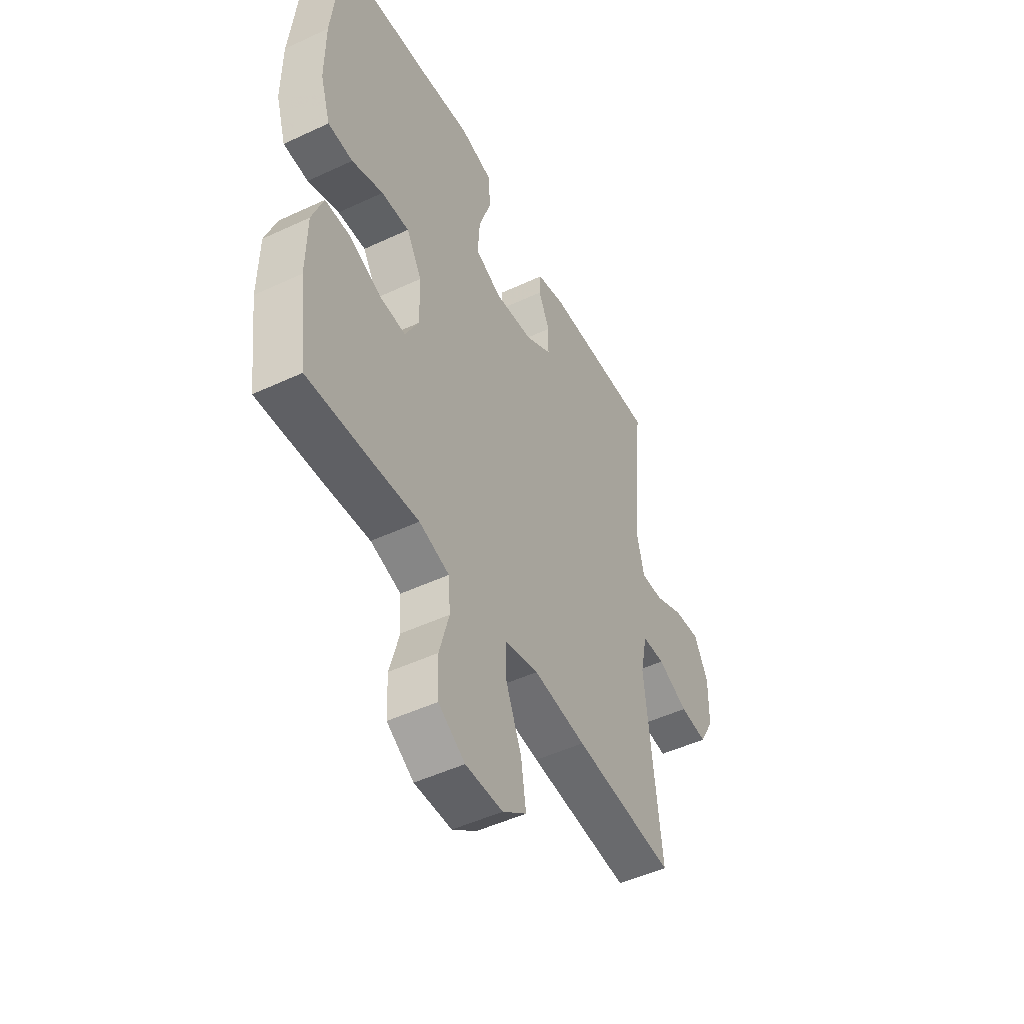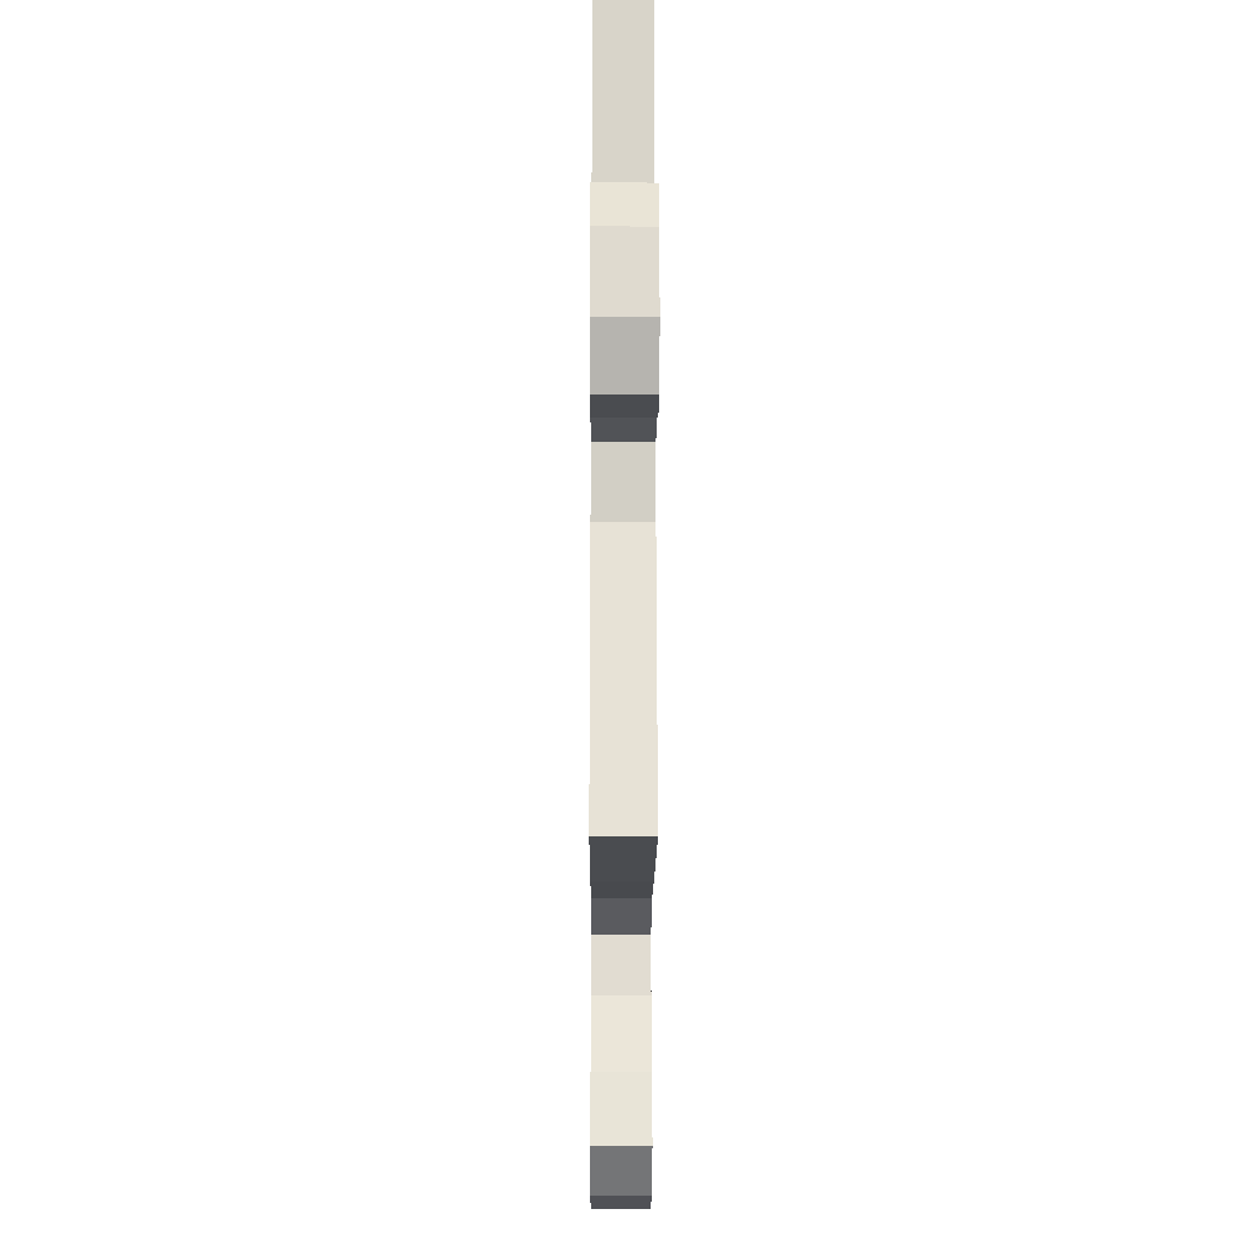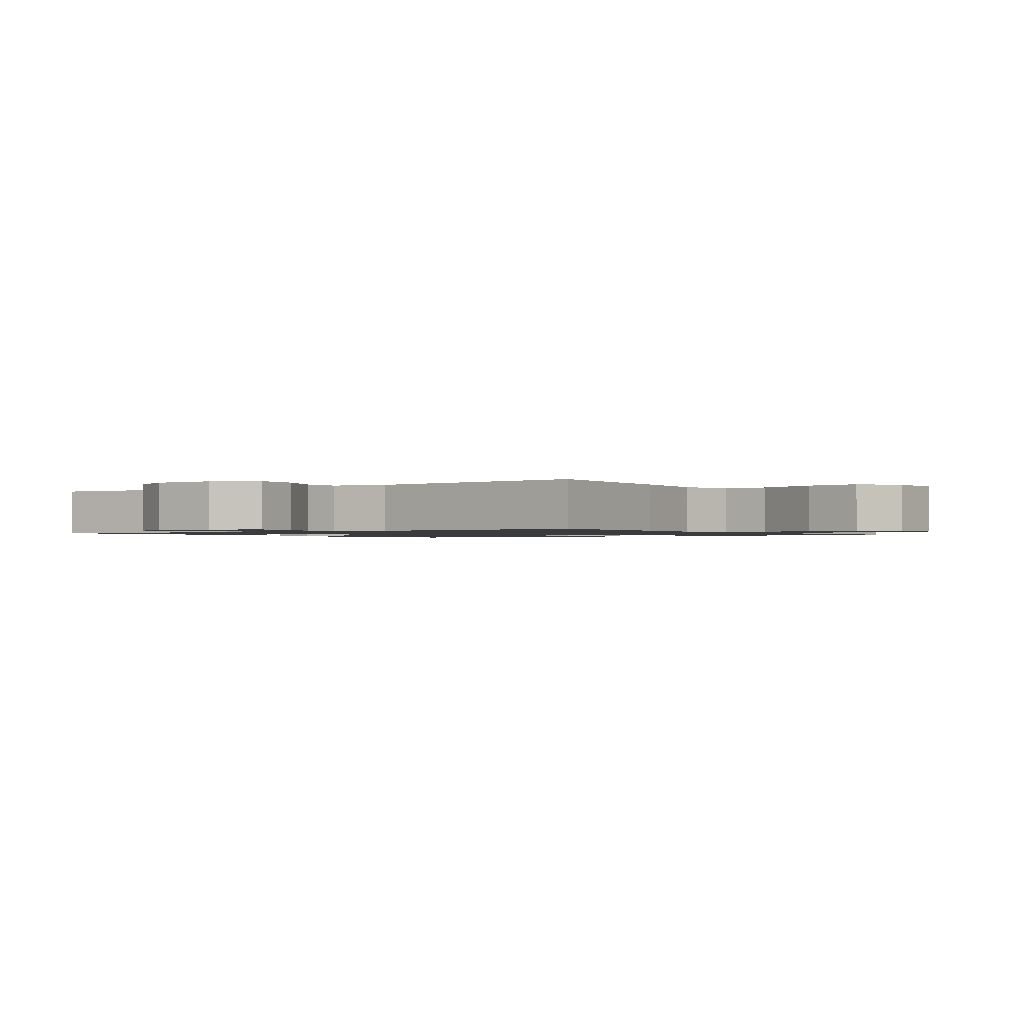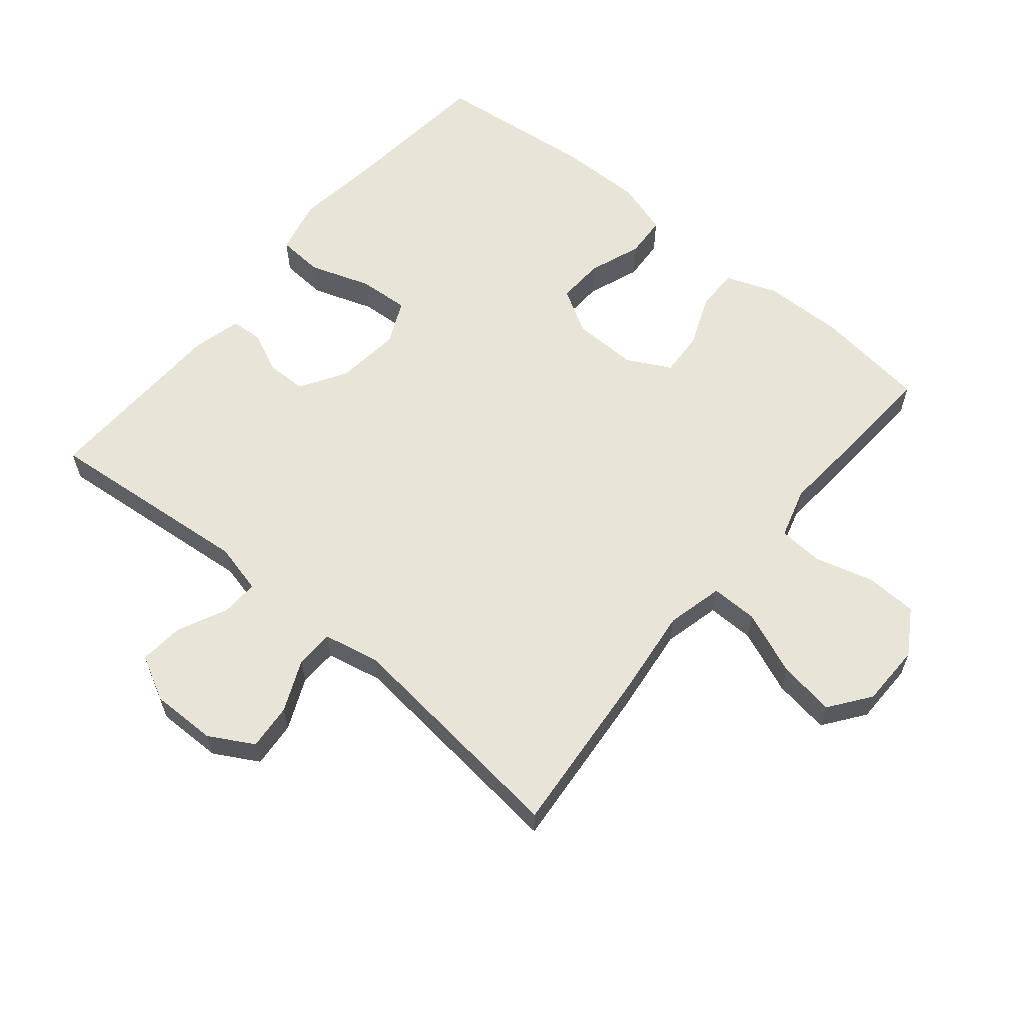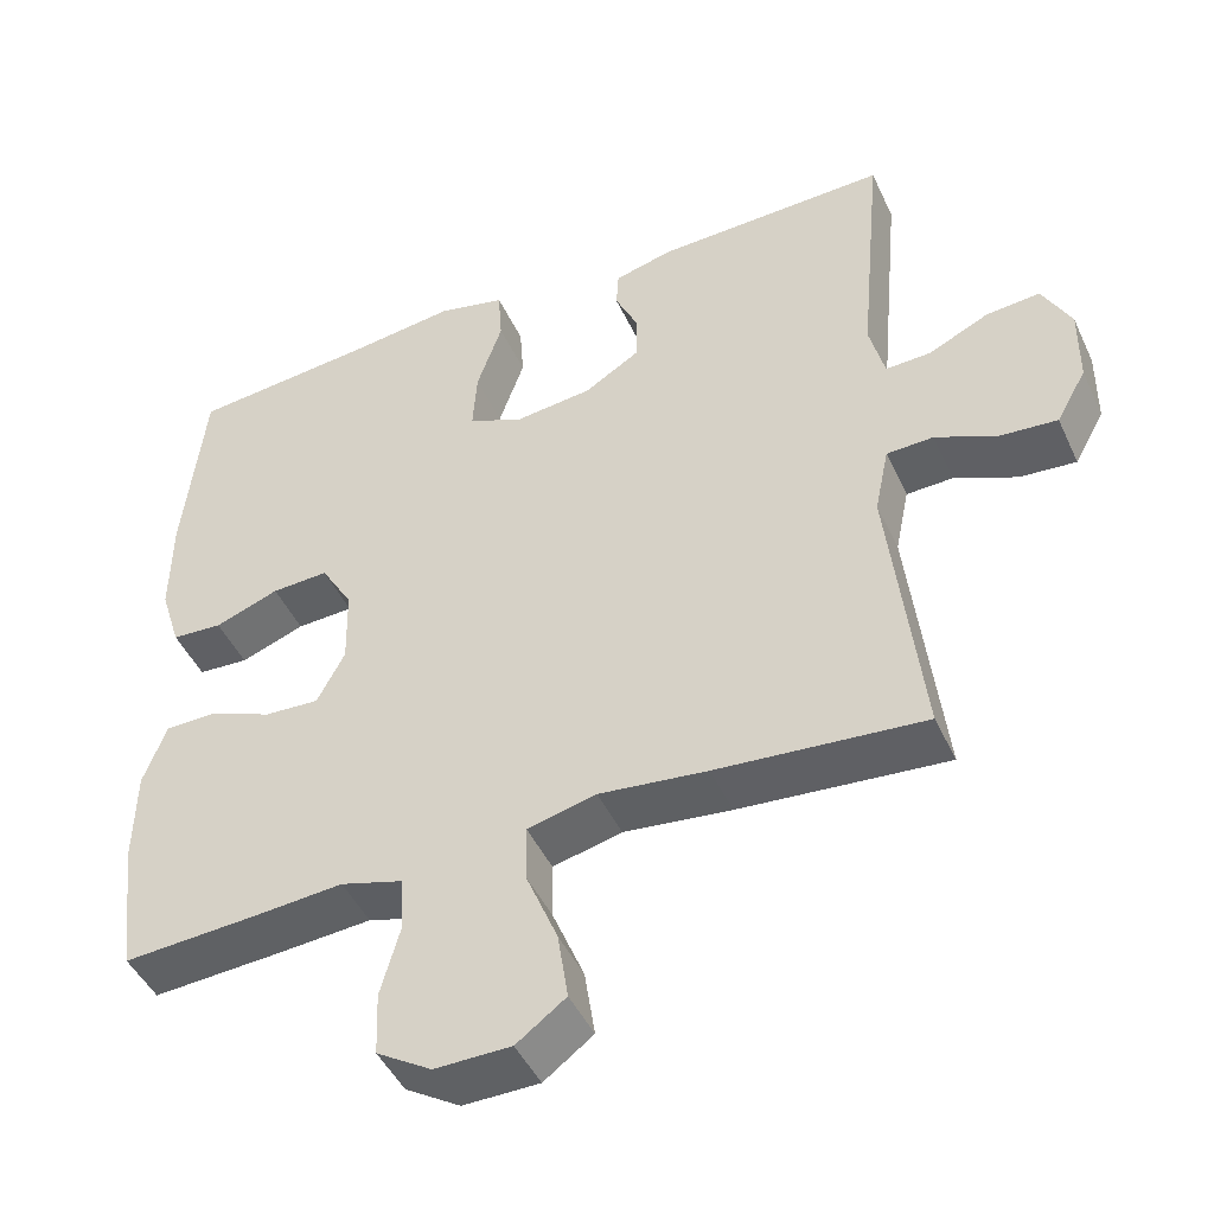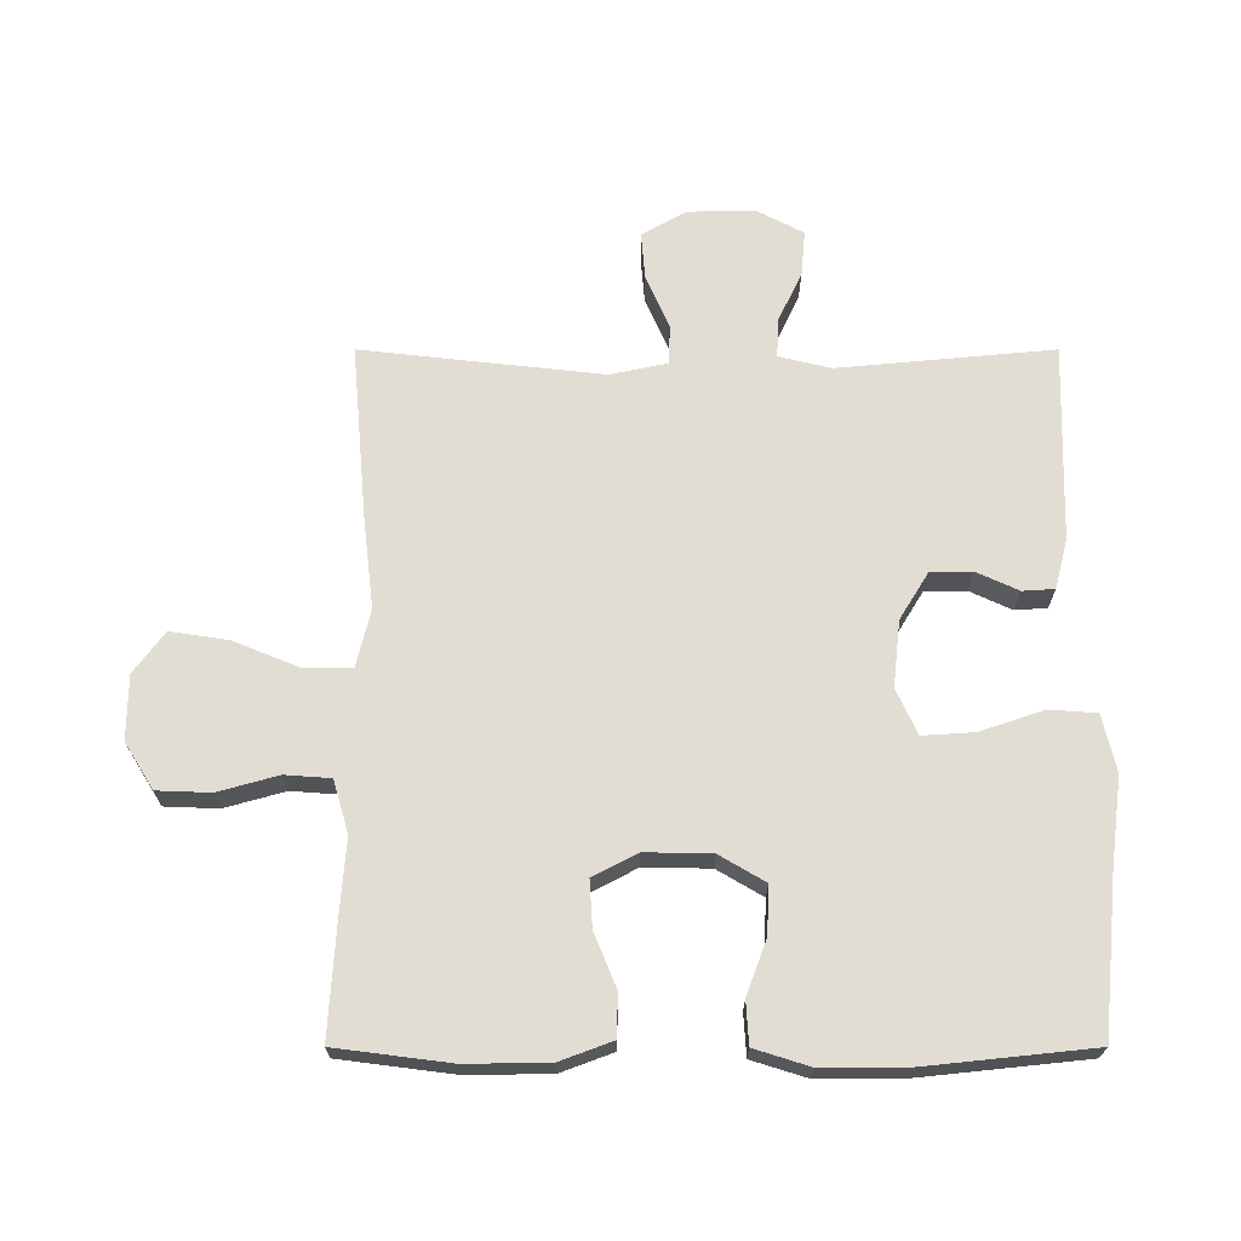
<metadata>
{"format":"obj","ext":"obj","renderer":"f3d","projection":"perspective","resolution":1024,"background":"white","views":[{"elev":-48.8,"azim":-62.5,"up":"+Z"},{"elev":-19.9,"azim":89.7,"up":"+Z"},{"elev":-1.2,"azim":125.1,"up":"+Y"},{"elev":60.7,"azim":129.7,"up":"+Y"},{"elev":-46.3,"azim":24.0,"up":"+Z"},{"elev":68.3,"azim":-90.0,"up":"+Y"}]}
</metadata>
<code>
v 0.5 0.07 0.5
v 0.47 0.07 0.177
v 0.489 0.07 0.1
v 0.546 0.07 0.102
v 0.622 0.07 0.138
v 0.69 0.07 0.144
v 0.726 0.07 0.075
v 0.725 0.07 -0.025
v 0.687 0.07 -0.093
v 0.616 0.07 -0.087
v 0.537 0.07 -0.052
v 0.478 0.07 -0.054
v 0.46 0.07 -0.14
v 0.5 0.07 -0.5
v 0.239 0.07 -0.477
v 0.103 0.07 -0.461
v 0.016 0.07 -0.482
v 0.017 0.07 -0.554
v 0.057 0.07 -0.652
v 0.07 0.07 -0.738
v 0.008 0.07 -0.784
v -0.088 0.07 -0.785
v -0.157 0.07 -0.742
v -0.16 0.07 -0.662
v -0.135 0.07 -0.572
v -0.14 0.07 -0.504
v -0.218 0.07 -0.481
v -0.336 0.07 -0.49
v -0.5 0.07 -0.5
v -0.522 0.07 -0.328
v -0.52 0.07 -0.205
v -0.491 0.07 -0.127
v -0.427 0.07 -0.126
v -0.346 0.07 -0.159
v -0.277 0.07 -0.163
v -0.242 0.07 -0.096
v -0.244 0.07 0.003
v -0.284 0.07 0.071
v -0.356 0.07 0.068
v -0.437 0.07 0.038
v -0.501 0.07 0.042
v -0.527 0.07 0.125
v -0.526 0.07 0.253
v -0.5 0.07 0.5
v -0.265 0.07 0.523
v -0.133 0.07 0.54
v -0.048 0.07 0.52
v -0.043 0.07 0.449
v -0.075 0.07 0.355
v -0.08 0.07 0.277
v -0.012 0.07 0.246
v 0.087 0.07 0.257
v 0.157 0.07 0.3
v 0.158 0.07 0.362
v 0.129 0.07 0.425
v 0.132 0.07 0.473
v 0.206 0.07 0.492
v 0.5 0 0.5
v 0.47 0 0.177
v 0.489 0 0.1
v 0.546 0 0.102
v 0.622 0 0.138
v 0.69 0 0.144
v 0.726 0 0.075
v 0.725 0 -0.025
v 0.687 0 -0.093
v 0.616 0 -0.087
v 0.537 0 -0.052
v 0.478 0 -0.054
v 0.46 0 -0.14
v 0.5 0 -0.5
v 0.239 0 -0.477
v 0.103 0 -0.461
v 0.016 0 -0.482
v 0.017 0 -0.554
v 0.057 0 -0.652
v 0.07 0 -0.738
v 0.008 0 -0.784
v -0.088 0 -0.785
v -0.157 0 -0.742
v -0.16 0 -0.662
v -0.135 0 -0.572
v -0.14 0 -0.504
v -0.218 0 -0.481
v -0.336 0 -0.49
v -0.5 0 -0.5
v -0.522 0 -0.328
v -0.52 0 -0.205
v -0.491 0 -0.127
v -0.427 0 -0.126
v -0.346 0 -0.159
v -0.277 0 -0.163
v -0.242 0 -0.096
v -0.244 0 0.003
v -0.284 0 0.071
v -0.356 0 0.068
v -0.437 0 0.038
v -0.501 0 0.042
v -0.527 0 0.125
v -0.526 0 0.253
v -0.5 0 0.5
v -0.265 0 0.523
v -0.133 0 0.54
v -0.048 0 0.52
v -0.043 0 0.449
v -0.075 0 0.355
v -0.08 0 0.277
v -0.012 0 0.246
v 0.087 0 0.257
v 0.157 0 0.3
v 0.158 0 0.362
v 0.129 0 0.425
v 0.132 0 0.473
v 0.206 0 0.492
f 57 1 2
f 56 57 2
f 55 56 2
f 54 55 2
f 53 54 2 3
f 52 53 3
f 51 52 3
f 47 48 49
f 46 47 49
f 45 46 49
f 45 49 50
f 44 45 50
f 43 44 50
f 42 43 50
f 41 42 50
f 40 41 50
f 39 40 50
f 38 39 50 51
f 32 33 34
f 31 32 34
f 30 31 34
f 29 30 34
f 28 29 34
f 27 28 34
f 26 27 34 35
f 23 24 25
f 22 23 25
f 21 22 25
f 20 21 25
f 19 20 25
f 18 19 25
f 17 18 25 26
f 26 35 36
f 17 26 36
f 16 17 36
f 16 36 37
f 15 16 37
f 14 15 37
f 13 14 37
f 9 10 11
f 8 9 11
f 7 8 11
f 6 7 11
f 5 6 11
f 4 5 11
f 3 4 11 12
f 37 38 51
f 13 37 51
f 12 13 51
f 3 12 51
f 59 58 114
f 59 114 113
f 59 113 112
f 59 112 111
f 60 59 111 110
f 60 110 109
f 60 109 108
f 106 105 104
f 106 104 103
f 106 103 102
f 107 106 102
f 107 102 101
f 107 101 100
f 107 100 99
f 107 99 98
f 107 98 97
f 107 97 96
f 108 107 96 95
f 91 90 89
f 91 89 88
f 91 88 87
f 91 87 86
f 91 86 85
f 91 85 84
f 92 91 84 83
f 82 81 80
f 82 80 79
f 82 79 78
f 82 78 77
f 82 77 76
f 82 76 75
f 83 82 75 74
f 93 92 83
f 93 83 74
f 93 74 73
f 94 93 73
f 94 73 72
f 94 72 71
f 94 71 70
f 68 67 66
f 68 66 65
f 68 65 64
f 68 64 63
f 68 63 62
f 68 62 61
f 69 68 61 60
f 108 95 94
f 108 94 70
f 108 70 69
f 108 69 60
f 1 58 59 2
f 2 59 60 3
f 3 60 61 4
f 4 61 62 5
f 5 62 63 6
f 6 63 64 7
f 7 64 65 8
f 8 65 66 9
f 9 66 67 10
f 10 67 68 11
f 11 68 69 12
f 12 69 70 13
f 13 70 71 14
f 14 71 72 15
f 15 72 73 16
f 16 73 74 17
f 17 74 75 18
f 18 75 76 19
f 19 76 77 20
f 20 77 78 21
f 21 78 79 22
f 22 79 80 23
f 23 80 81 24
f 24 81 82 25
f 25 82 83 26
f 26 83 84 27
f 27 84 85 28
f 28 85 86 29
f 29 86 87 30
f 30 87 88 31
f 31 88 89 32
f 32 89 90 33
f 33 90 91 34
f 34 91 92 35
f 35 92 93 36
f 36 93 94 37
f 37 94 95 38
f 38 95 96 39
f 39 96 97 40
f 40 97 98 41
f 41 98 99 42
f 42 99 100 43
f 43 100 101 44
f 44 101 102 45
f 45 102 103 46
f 46 103 104 47
f 47 104 105 48
f 48 105 106 49
f 49 106 107 50
f 50 107 108 51
f 51 108 109 52
f 52 109 110 53
f 53 110 111 54
f 54 111 112 55
f 55 112 113 56
f 56 113 114 57
f 57 114 58 1

</code>
